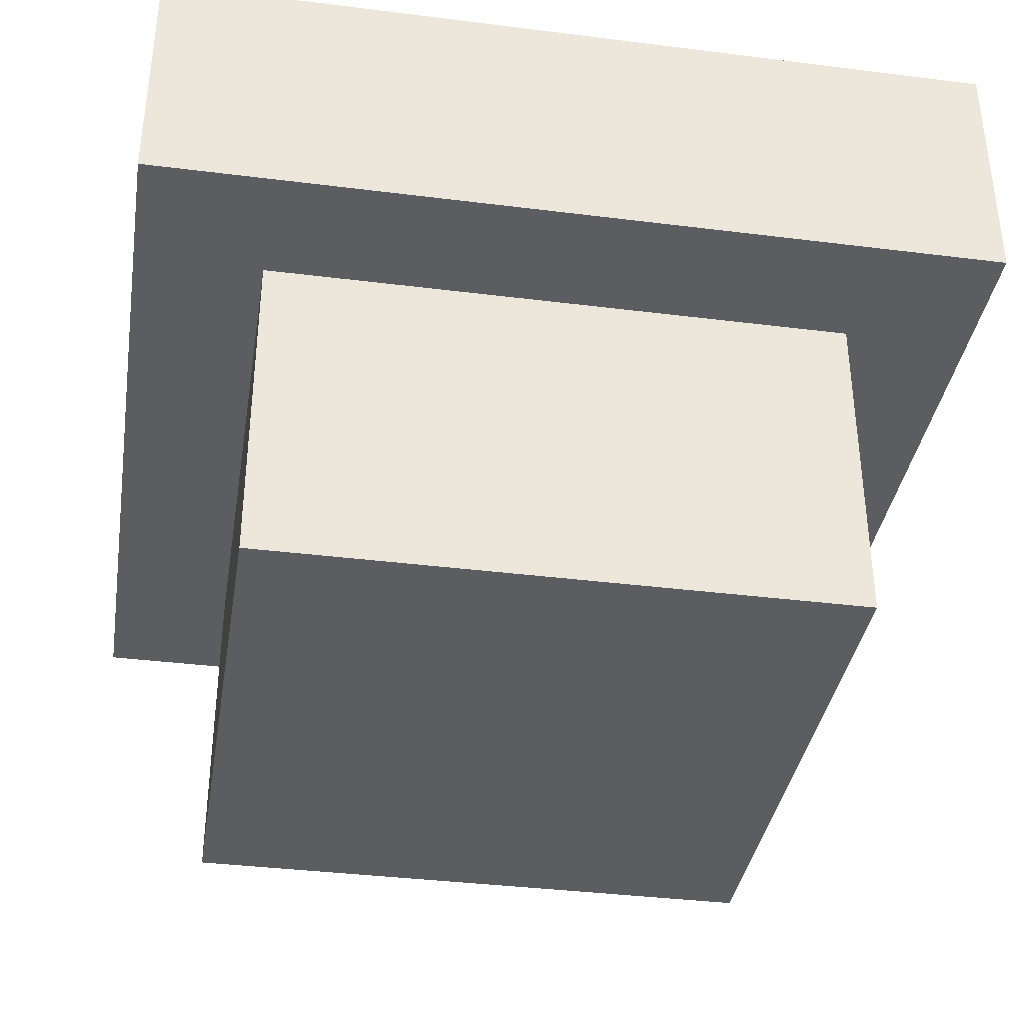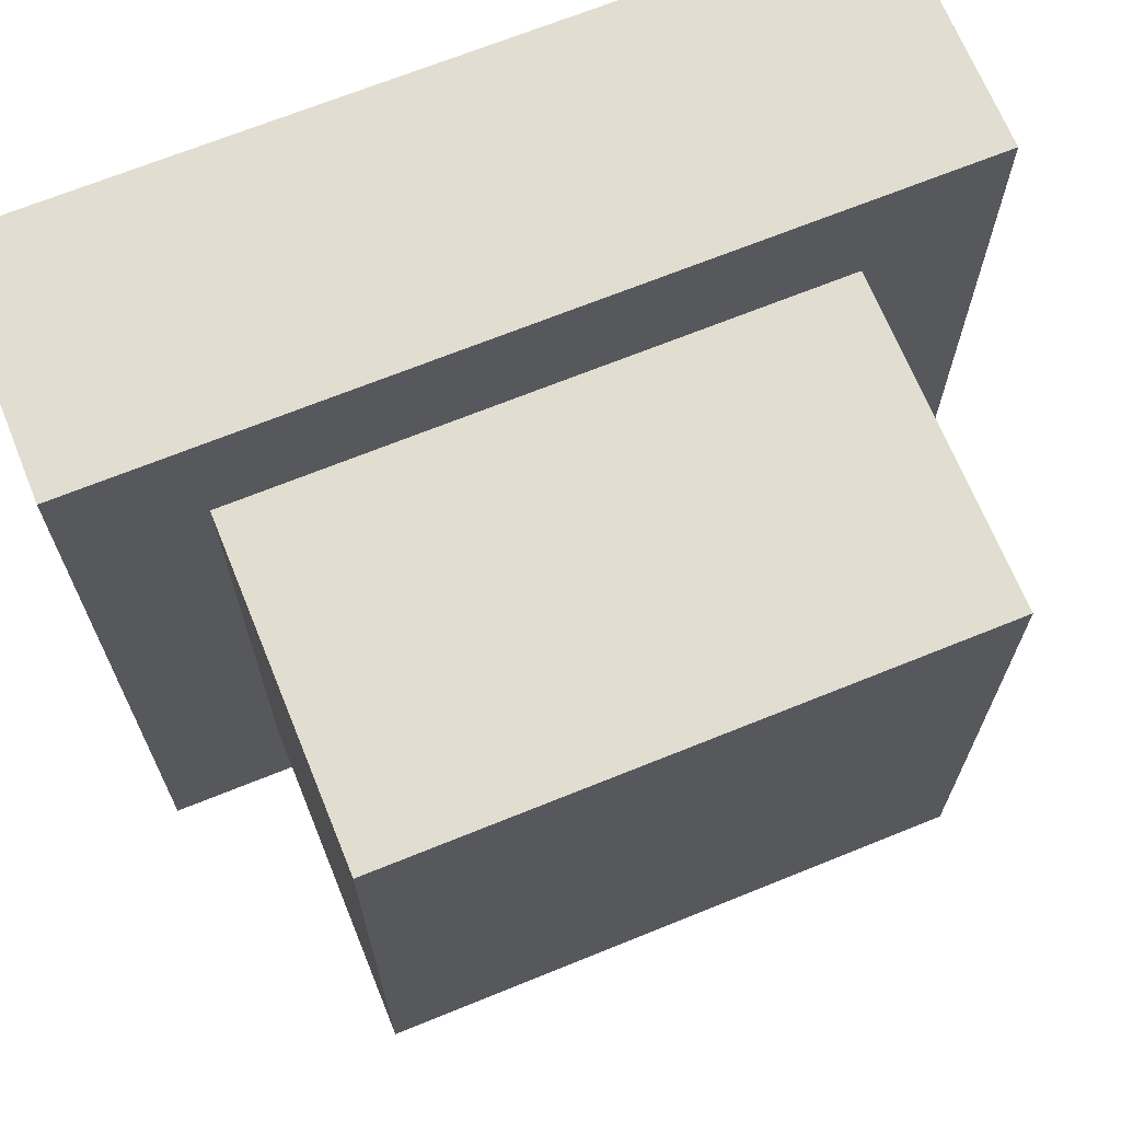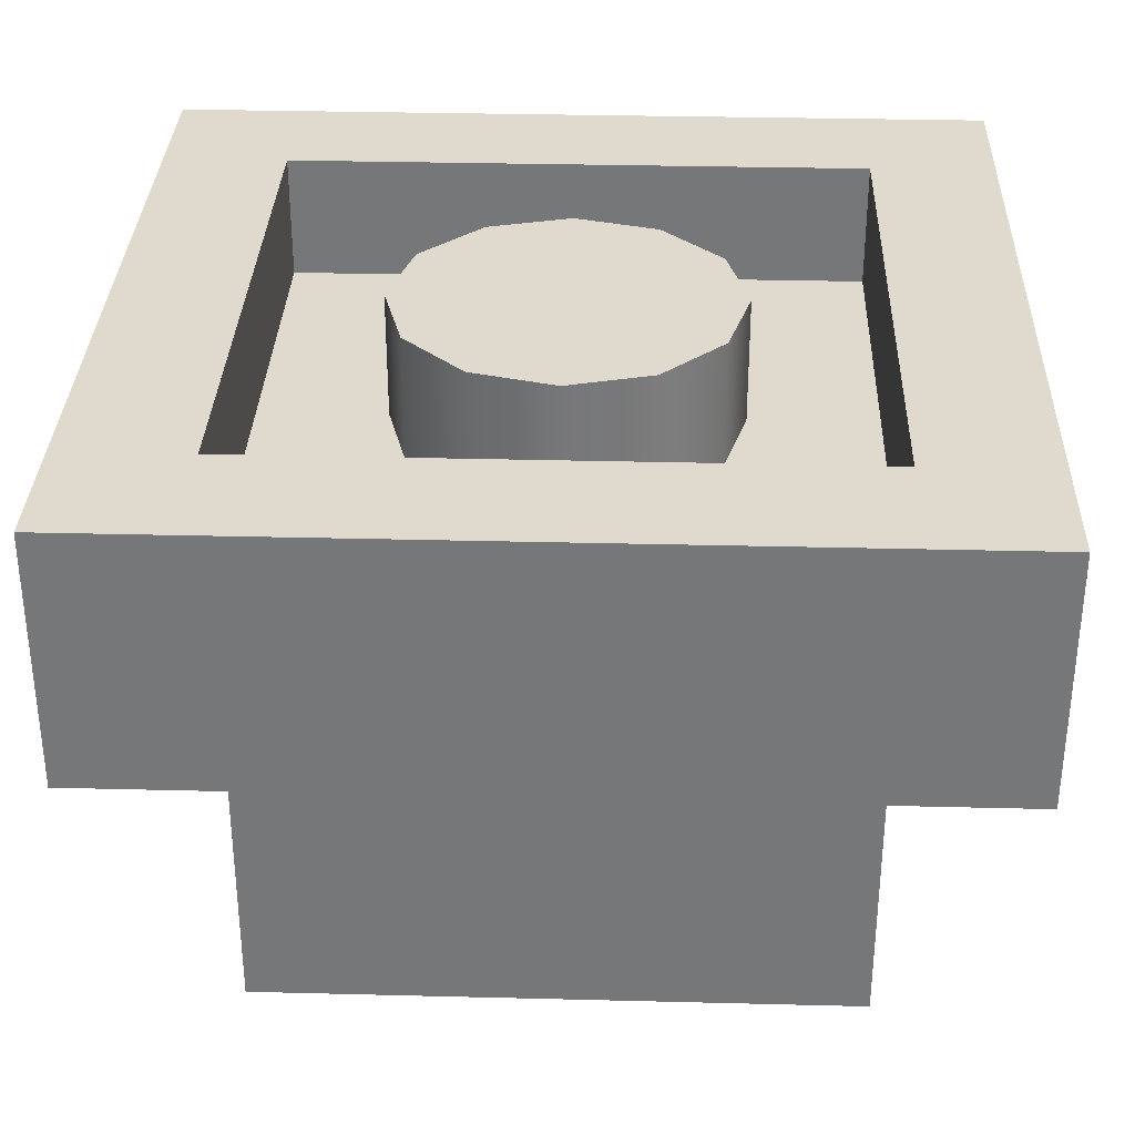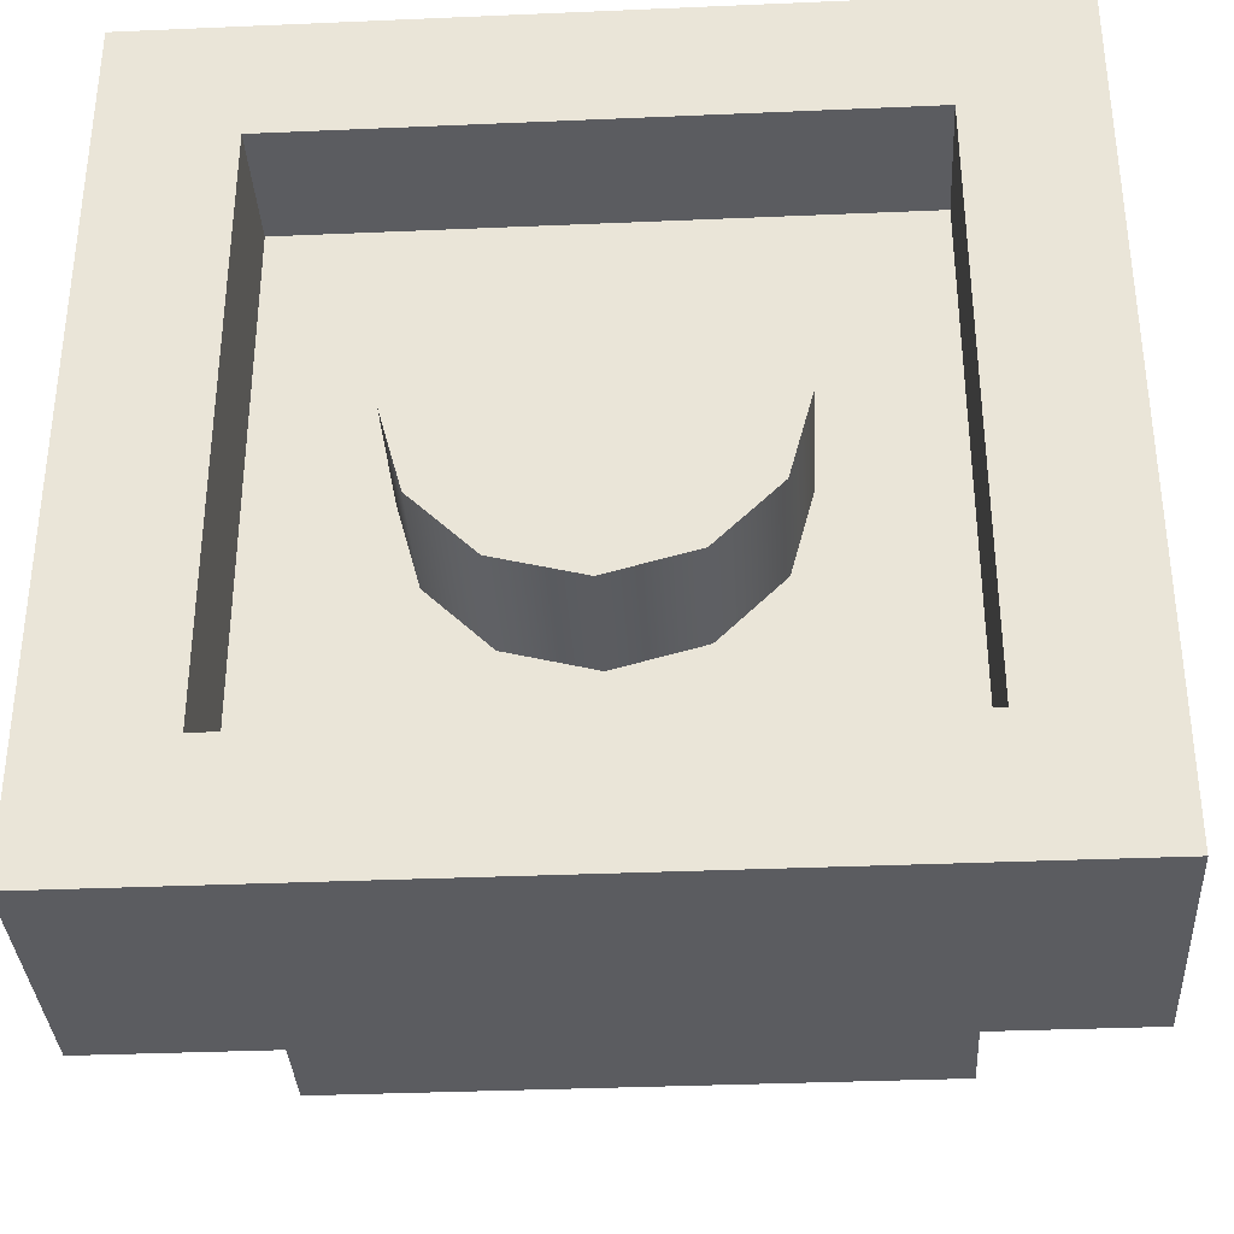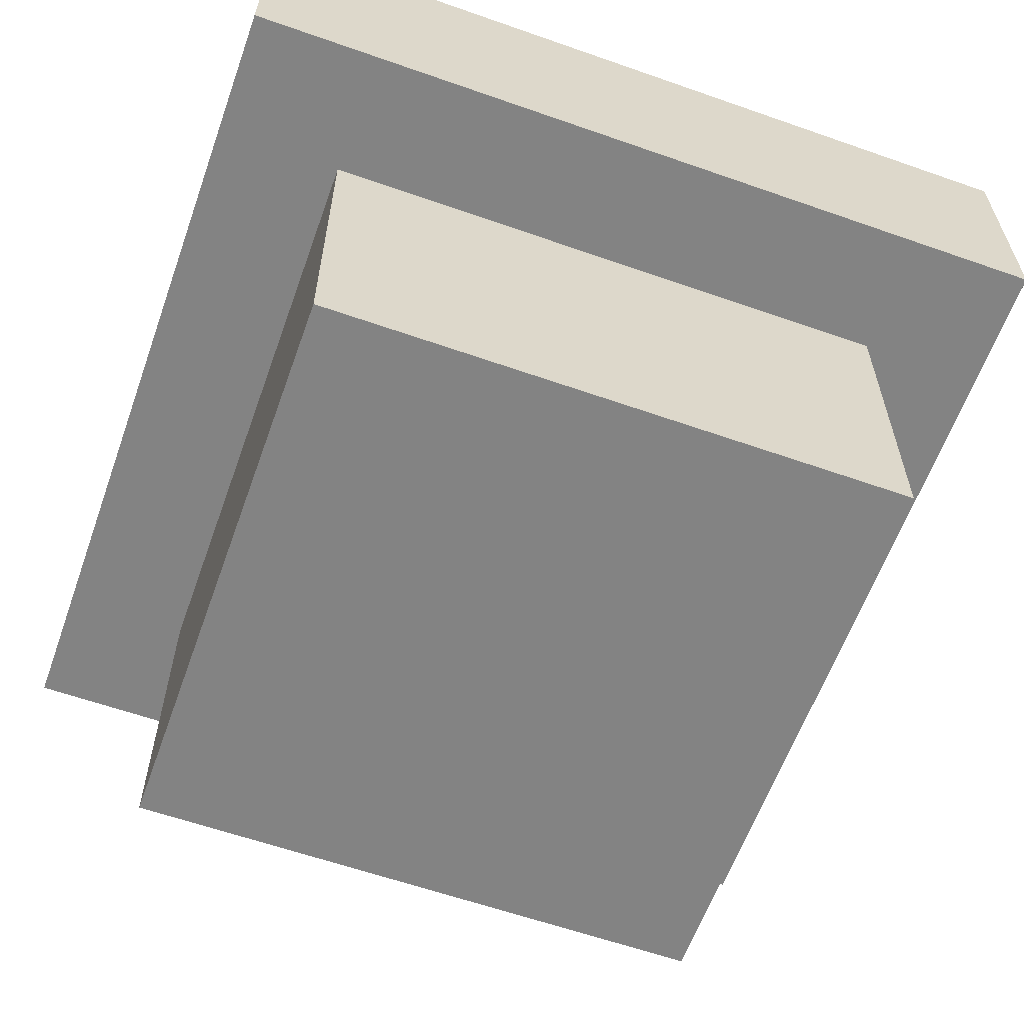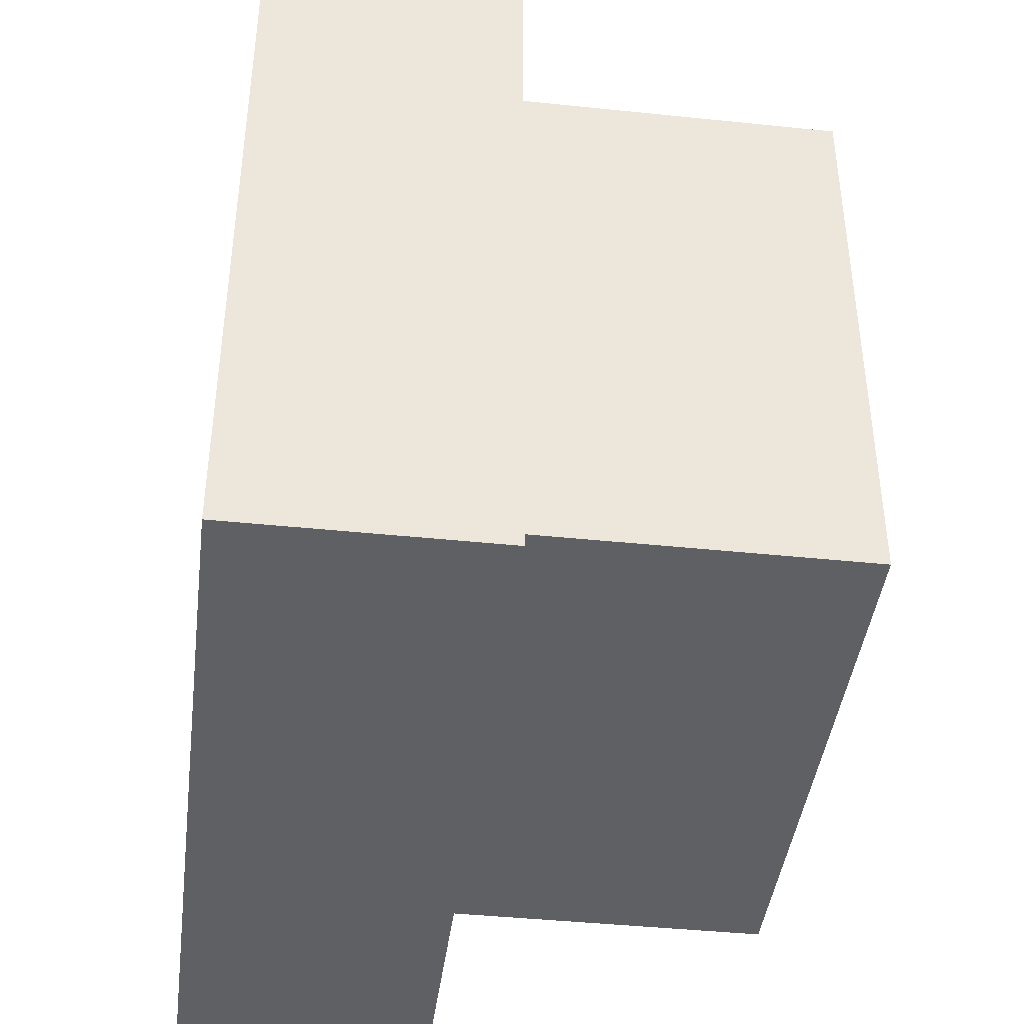
<metadata>
{"format":"obj","ext":"obj","renderer":"f3d","projection":"perspective","resolution":1024,"background":"white","views":[{"elev":-37.0,"azim":80.8,"up":"+Y"},{"elev":68.5,"azim":-22.1,"up":"+Z"},{"elev":32.8,"azim":92.0,"up":"+Y"},{"elev":-34.9,"azim":-176.7,"up":"+Z"},{"elev":-61.0,"azim":160.3,"up":"+Y"},{"elev":-42.3,"azim":-97.1,"up":"+Z"}]}
</metadata>
<code>
o mesh1
v -0.0875 0.075 -0.0875
v -0.0875 0.075 0.0875
v 0.0875 0.075 -0.0875
v 0.0875 0.075 0.0875
v -0.0875 -0.025 0.0875
v -0.0875 -0.025 -0.0875
v 0.0875 -0.025 -0.0875
v 0.0875 -0.025 0.0875
v 0.05 0.15 -1.547e-18
v 0.0433 0.15 0.025
v 0.025 0.15 0.0433
v 8.945e-18 0.15 0.05
v -0.025 0.15 0.0433
v -0.0433 0.15 0.025
v -0.05 0.15 6.745e-18
v -0.0433 0.15 -0.025
v -0.025 0.15 -0.0433
v -5.47e-18 0.15 -0.05
v 0.025 0.15 -0.0433
v 0.0433 0.15 -0.025
v 0.05 0.1125 -2.36e-18
v 0.0433 0.1125 0.025
v 0.025 0.1125 0.0433
v 8.945e-18 0.1125 0.05
v -0.025 0.1125 0.0433
v -0.0433 0.1125 0.025
v -0.05 0.1125 5.932e-18
v -0.0433 0.1125 -0.025
v -0.025 0.1125 -0.0433
v -5.47e-18 0.1125 -0.05
v 0.025 0.1125 -0.0433
v 0.0433 0.1125 -0.025
v -2.891e-19 0.15 2.85e-18
v -0.125 0.15 -0.125
v -0.125 0.15 0.125
v 0.125 0.15 -0.125
v 0.125 0.15 0.125
v -0.125 0.075 0.125
v -0.125 0.075 -0.125
v 0.125 0.075 -0.125
v 0.125 0.075 0.125
v -0.0875 0.15 -0.0875
v -0.0875 0.15 0.0875
v 0.0875 0.15 0.0875
v 0.0875 0.15 -0.0875
v -0.0875 0.1125 -0.0875
v -0.0875 0.1125 0.0875
v 0.0875 0.1125 0.0875
v 0.0875 0.1125 -0.0875
g mesh1_mesh1_auv
f 1 3 7 6
f 2 5 8 4
f 9 33 10
f 10 33 11
f 11 33 12
f 12 33 13
f 13 33 14
f 14 33 15
f 15 33 16
f 16 33 17
f 17 33 18
f 18 33 19
f 19 33 20
f 20 33 9
f 34 36 40 39
f 35 38 41 37
f 35 43 42 34
f 36 45 44 37
f 47 48 49 46
f 3 4 8 7
f 6 5 2 1
f 9 21 32 20
f 10 22 21 9
f 11 23 22 10
f 12 24 23 11
f 13 25 24 12
f 14 26 25 13
f 15 27 26 14
f 16 28 27 15
f 17 29 28 16
f 18 30 29 17
f 19 31 30 18
f 20 32 31 19
f 34 42 45 36
f 37 44 43 35
f 39 40 41 38
f 43 47 46 42
f 45 49 48 44
f 6 7 8 5
f 36 37 41 40
f 39 38 35 34
f 42 46 49 45
f 44 48 47 43

</code>
